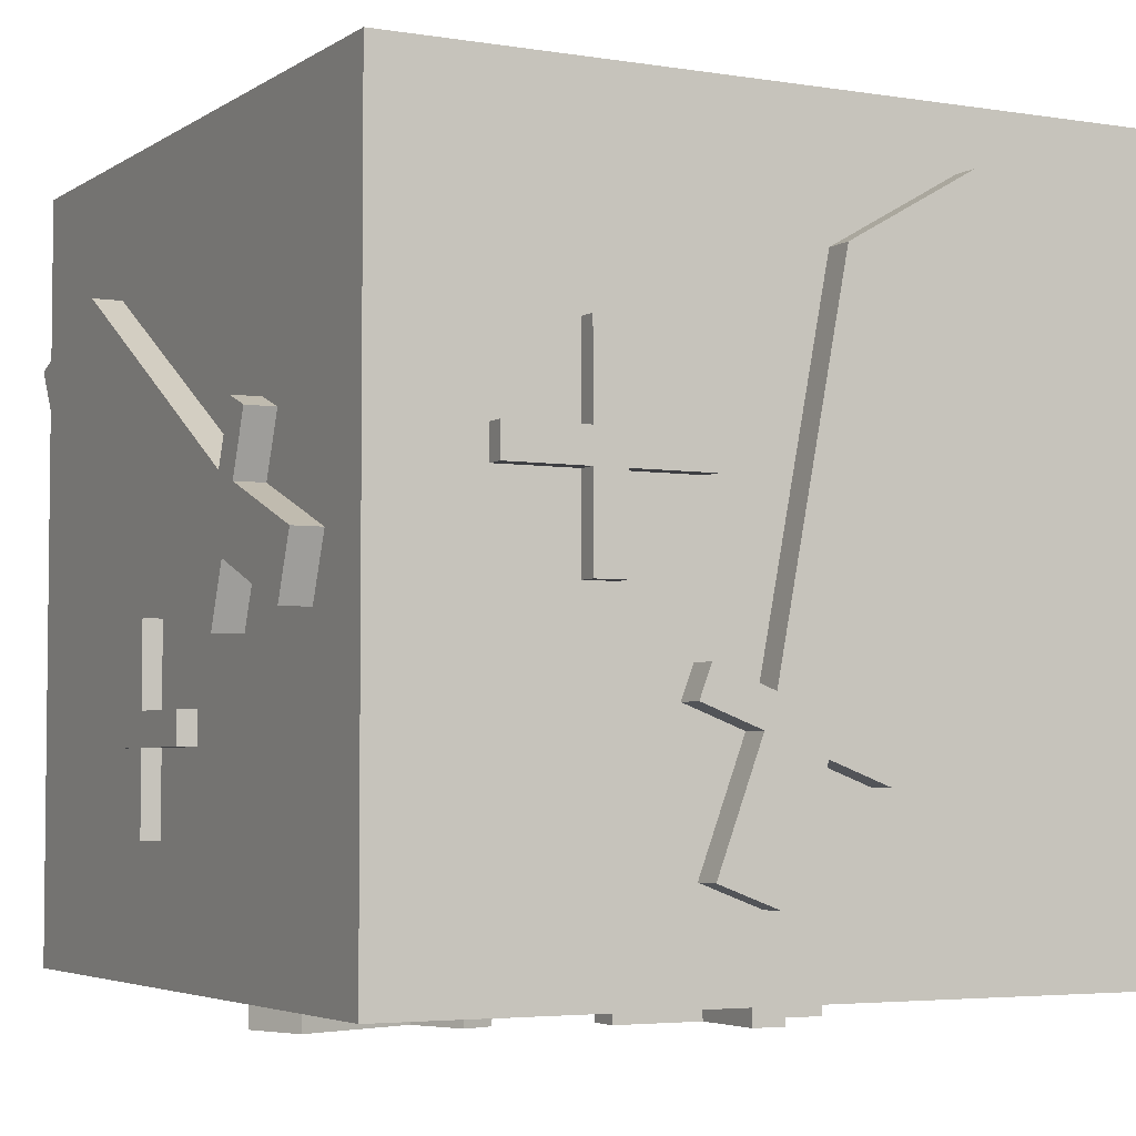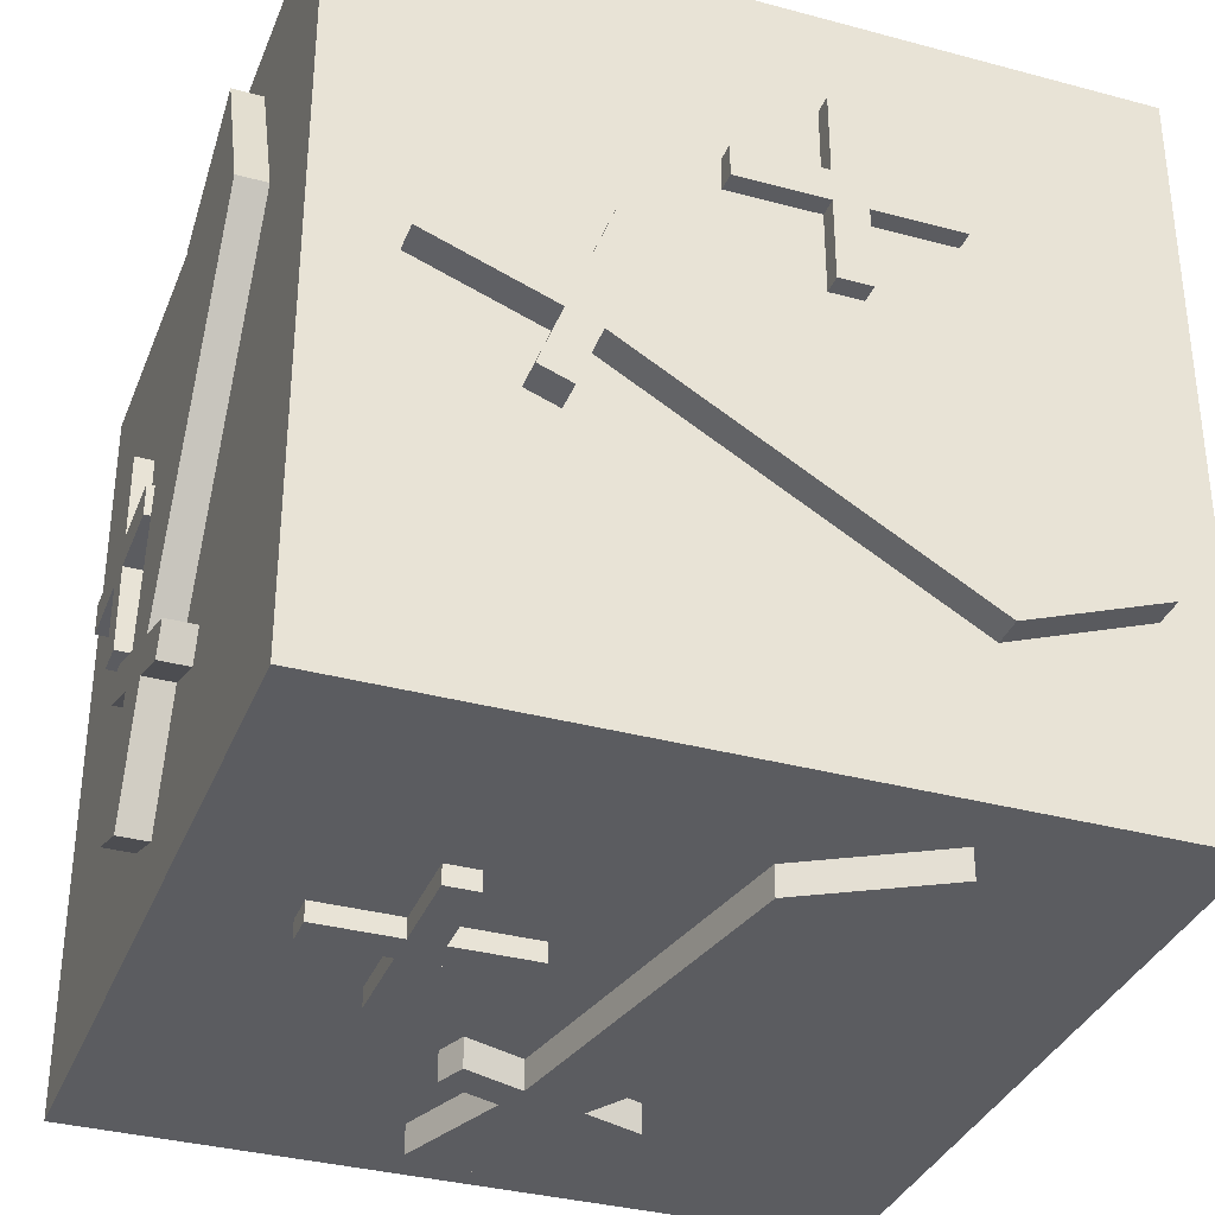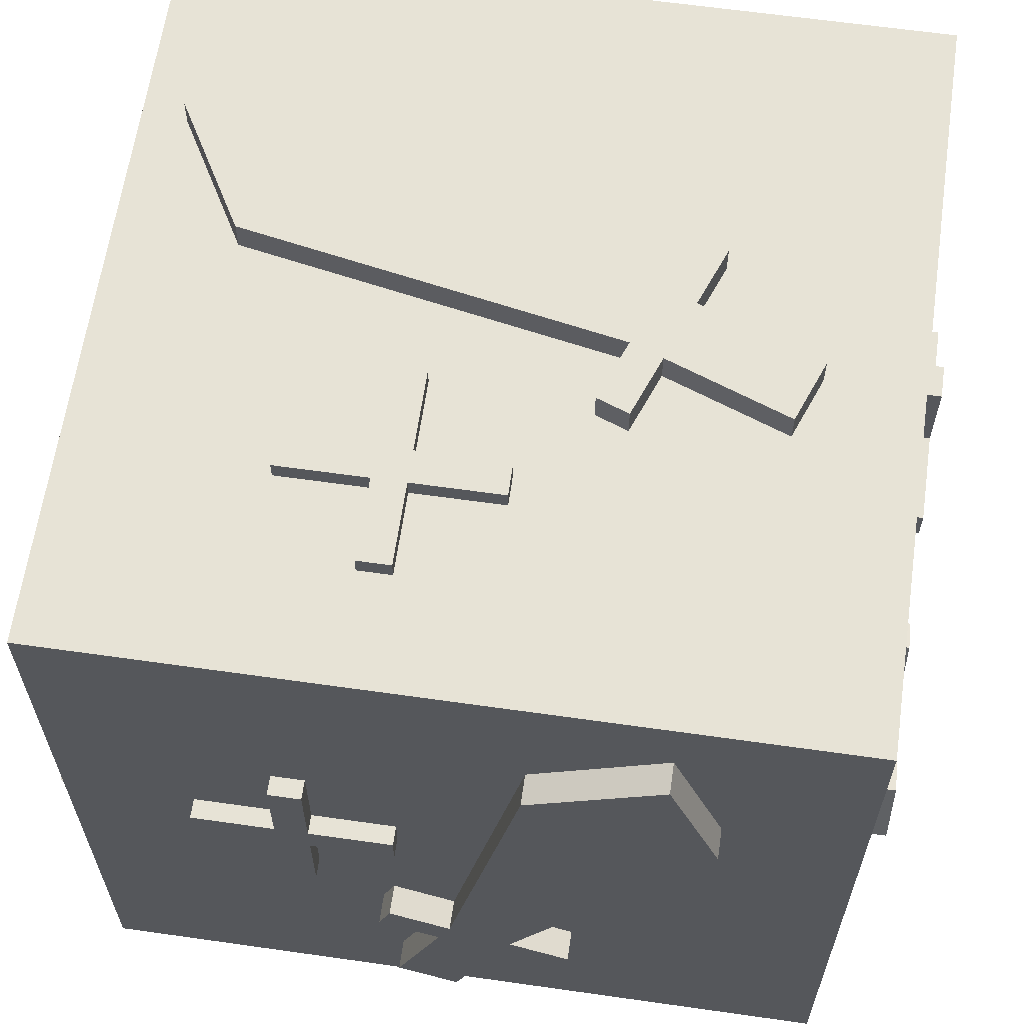
<metadata>
{"format":"obj","ext":"obj","renderer":"f3d","projection":"perspective","resolution":1024,"background":"white","views":[{"elev":-4.2,"azim":-27.9,"up":"+Z"},{"elev":-34.6,"azim":-19.9,"up":"+Y"},{"elev":62.6,"azim":-81.8,"up":"+Y"}]}
</metadata>
<code>
o Cube.008_Cube.137
v -0.009007 0.4488 1.077
v -0.009007 0.4069 1.077
v -0.009007 0.4488 1.127
v 0.2236 0.4488 1.077
v -0.009007 0.492 1.077
v 0.2236 0.492 1.077
v -0.009007 0.492 1.127
v 0.2236 0.492 1.127
v 0.2236 0.7056 1.127
v 0.2236 0.4488 1.127
v 0.3096 0.492 1.127
v 0.3096 0.492 1.077
v 0.3096 0.7056 1.127
v 0.3096 0.4488 1.127
v 0.5429 0.492 1.127
v 0.5429 0.4488 1.127
v 0.5429 0.492 1.077
v 0.5429 0.4488 1.077
v 0.3096 0.4488 1.077
v 0.5429 0.4069 1.077
v 0.5429 0.4069 1.127
v 0.3096 0.4069 1.077
v 0.3096 0.4069 1.127
v 0.3096 0.192 1.077
v 0.2236 0.4069 1.077
v 0.2236 0.4069 1.127
v 0.2236 0.192 1.077
v 0.2236 0.192 1.127
v 0.3096 0.192 1.127
v -0.009007 0.4069 1.127
v 0.3096 0.7056 1.077
v 0.2236 0.7056 1.077
v 0.9376 -0.4695 1.061
v 0.7429 -0.1294 1.061
v 0.9376 -0.4695 1.143
v -0.2634 -0.01855 1.061
v 0.5646 -0.6044 1.061
v 0.5646 -0.6044 1.143
v -0.2951 -0.1029 1.061
v -0.3544 -0.2608 1.061
v -0.3788 -0.07142 1.061
v -0.2951 -0.1029 1.143
v -0.2634 -0.01855 1.143
v -0.3544 -0.2608 1.143
v -0.3788 -0.07142 1.143
v -0.3472 0.0129 1.143
v -0.4381 -0.2293 1.143
v -0.6977 0.04831 1.143
v -0.666 0.1326 1.143
v -0.6977 0.04831 1.061
v -0.666 0.1326 1.061
v -0.3472 0.0129 1.061
v -0.6371 0.2097 1.061
v -0.3182 0.08994 1.061
v -0.6371 0.2097 1.143
v -0.3182 0.08994 1.143
v -0.2584 0.2493 1.143
v -0.2345 0.05849 1.143
v -0.1747 0.2178 1.143
v 0.7429 -0.1294 1.143
v -0.2345 0.05849 1.061
v -0.1747 0.2178 1.061
v -0.2584 0.2493 1.061
v -0.4381 -0.2293 1.061
v -0.098 -0.5257 -1.003
v -0.098 -0.4838 -1.003
v -0.098 -0.5257 -0.9529
v 0.1346 -0.5257 -1.003
v -0.098 -0.5689 -1.003
v 0.1346 -0.5689 -1.003
v -0.098 -0.5689 -0.9529
v 0.1346 -0.5689 -0.9529
v 0.1346 -0.7825 -0.9529
v 0.1346 -0.5257 -0.9529
v 0.2206 -0.5689 -0.9529
v 0.2206 -0.5689 -1.003
v 0.2206 -0.7825 -0.9529
v 0.2206 -0.5257 -0.9529
v 0.4539 -0.5689 -0.9529
v 0.4539 -0.5257 -0.9529
v 0.4539 -0.5689 -1.003
v 0.4539 -0.5257 -1.003
v 0.2206 -0.5257 -1.003
v 0.4539 -0.4838 -1.003
v 0.4539 -0.4838 -0.9529
v 0.2206 -0.4838 -1.003
v 0.2206 -0.4838 -0.9529
v 0.2206 -0.2689 -1.003
v 0.1346 -0.4838 -1.003
v 0.1346 -0.4838 -0.9529
v 0.1346 -0.2689 -1.003
v 0.1346 -0.2689 -0.9529
v 0.2206 -0.2689 -0.9529
v -0.098 -0.4838 -0.9529
v 0.2206 -0.7825 -1.003
v 0.1346 -0.7825 -1.003
v 0.8486 0.3926 -1.019
v 0.6539 0.05253 -1.019
v 0.8486 0.3926 -0.937
v -0.3524 -0.05837 -1.019
v 0.4756 0.5275 -1.019
v 0.4756 0.5275 -0.937
v -0.3841 0.02595 -1.019
v -0.4434 0.1839 -1.019
v -0.4678 -0.005496 -1.019
v -0.3841 0.02595 -0.937
v -0.3524 -0.05837 -0.937
v -0.4434 0.1839 -0.937
v -0.4678 -0.005496 -0.937
v -0.4362 -0.08982 -0.937
v -0.5271 0.1524 -0.937
v -0.7867 -0.1252 -0.937
v -0.755 -0.2096 -0.937
v -0.7867 -0.1252 -1.019
v -0.755 -0.2096 -1.019
v -0.4362 -0.08982 -1.019
v -0.7261 -0.2866 -1.019
v -0.4072 -0.1669 -1.019
v -0.7261 -0.2866 -0.937
v -0.4072 -0.1669 -0.937
v -0.3474 -0.3262 -0.937
v -0.3235 -0.1354 -0.937
v -0.2637 -0.2947 -0.937
v 0.6539 0.05253 -0.937
v -0.3235 -0.1354 -1.019
v -0.2637 -0.2947 -1.019
v -0.3474 -0.3262 -1.019
v -0.5271 0.1524 -1.019
v 0.5579 -1.061 0.9006
v 0.2179 -1.061 0.706
v 0.5579 -0.979 0.9006
v 0.107 -1.061 -0.3004
v 0.6928 -1.061 0.5276
v 0.6928 -0.979 0.5276
v 0.1913 -1.061 -0.332
v 0.3492 -1.061 -0.3913
v 0.1599 -1.061 -0.4158
v 0.1913 -0.979 -0.332
v 0.107 -0.979 -0.3004
v 0.3492 -0.979 -0.3913
v 0.1599 -0.979 -0.4158
v 0.07553 -0.979 -0.3841
v 0.3178 -0.979 -0.4751
v 0.04012 -0.979 -0.7347
v -0.0442 -0.979 -0.703
v 0.04012 -1.061 -0.7347
v -0.0442 -1.061 -0.703
v 0.07553 -1.061 -0.3841
v -0.1212 -1.061 -0.6741
v -0.001512 -1.061 -0.3552
v -0.1212 -0.979 -0.6741
v -0.001512 -0.979 -0.3552
v -0.1608 -0.979 -0.2954
v 0.02994 -0.979 -0.2714
v -0.1294 -0.979 -0.2116
v 0.2179 -0.979 0.706
v 0.02994 -1.061 -0.2714
v -0.1294 -1.061 -0.2116
v -0.1608 -1.061 -0.2954
v 0.3178 -1.061 -0.4751
v -0.3603 -1.045 -0.04596
v -0.3184 -1.045 -0.04596
v -0.3603 -0.995 -0.04596
v -0.3603 -1.045 0.1866
v -0.4036 -1.045 -0.04596
v -0.4036 -1.045 0.1866
v -0.4036 -0.995 -0.04596
v -0.4036 -0.995 0.1866
v -0.6171 -0.995 0.1866
v -0.3603 -0.995 0.1866
v -0.4036 -0.995 0.2726
v -0.4036 -1.045 0.2726
v -0.6171 -0.995 0.2726
v -0.3603 -0.995 0.2726
v -0.4036 -0.995 0.5059
v -0.3603 -0.995 0.5059
v -0.4036 -1.045 0.5059
v -0.3603 -1.045 0.5059
v -0.3603 -1.045 0.2726
v -0.3184 -1.045 0.5059
v -0.3184 -0.995 0.5059
v -0.3184 -1.045 0.2726
v -0.3184 -0.995 0.2726
v -0.1036 -1.045 0.2726
v -0.3184 -1.045 0.1866
v -0.3184 -0.995 0.1866
v -0.1036 -1.045 0.1866
v -0.1036 -0.995 0.1866
v -0.1036 -0.995 0.2726
v -0.3184 -0.995 -0.04596
v -0.6171 -1.045 0.2726
v -0.6171 -1.045 0.1866
v -0.8979 -0.9839 1.06
v -0.8979 -0.9839 -0.94
v -0.8979 1.016 1.06
v 1.102 -0.9839 1.06
v 1.102 -0.9839 -0.94
v 1.102 1.016 1.06
v 1.102 1.016 -0.94
v -0.8979 1.016 -0.94
v -0.3603 1.036 0.1257
v -0.3184 1.036 0.1257
v -0.3603 1.085 0.1257
v -0.3603 1.036 -0.1069
v -0.4036 1.036 0.1257
v -0.4036 1.036 -0.1069
v -0.4036 1.085 0.1257
v -0.4036 1.085 -0.1069
v -0.6171 1.085 -0.1069
v -0.3603 1.085 -0.1069
v -0.4036 1.085 -0.1929
v -0.4036 1.036 -0.1929
v -0.6171 1.085 -0.1929
v -0.3603 1.085 -0.1929
v -0.4036 1.085 -0.4261
v -0.3603 1.085 -0.4261
v -0.4036 1.036 -0.4261
v -0.3603 1.036 -0.4261
v -0.3603 1.036 -0.1929
v -0.3184 1.036 -0.4261
v -0.3184 1.085 -0.4261
v -0.3184 1.036 -0.1929
v -0.3184 1.085 -0.1929
v -0.1036 1.036 -0.1929
v -0.3184 1.036 -0.1069
v -0.3184 1.085 -0.1069
v -0.1036 1.036 -0.1069
v -0.1036 1.085 -0.1069
v -0.1036 1.085 -0.1929
v -0.3184 1.085 0.1257
v -0.6171 1.036 -0.1929
v -0.6171 1.036 -0.1069
v 0.5579 1.02 -0.8209
v 0.2179 1.02 -0.6262
v 0.5579 1.101 -0.8209
v 0.107 1.02 0.3801
v 0.6928 1.02 -0.4479
v 0.6928 1.101 -0.4479
v 0.1913 1.02 0.4118
v 0.3492 1.02 0.4711
v 0.1599 1.02 0.4955
v 0.1913 1.101 0.4118
v 0.107 1.101 0.3801
v 0.3492 1.101 0.4711
v 0.1599 1.101 0.4955
v 0.07553 1.101 0.4639
v 0.3178 1.101 0.5548
v 0.04012 1.101 0.8144
v -0.0442 1.101 0.7828
v 0.04012 1.02 0.8144
v -0.0442 1.02 0.7828
v 0.07553 1.02 0.4639
v -0.1212 1.02 0.7538
v -0.001512 1.02 0.435
v -0.1212 1.101 0.7538
v -0.001512 1.101 0.435
v -0.1608 1.101 0.3751
v 0.02994 1.101 0.3512
v -0.1294 1.101 0.2914
v 0.2179 1.101 -0.6262
v 0.02994 1.02 0.3512
v -0.1294 1.02 0.2914
v -0.1608 1.02 0.3751
v 0.3178 1.02 0.5548
v -0.8942 0.8352 0.5774
v -0.8942 0.6405 0.2373
v -0.9757 0.8352 0.5774
v -0.8942 -0.3658 0.1264
v -0.8942 0.4622 0.7122
v -0.9757 0.4622 0.7122
v -0.8942 -0.3975 0.2107
v -0.8942 -0.4568 0.3687
v -0.8942 -0.4812 0.1793
v -0.9757 -0.3975 0.2107
v -0.9757 -0.3658 0.1264
v -0.9757 -0.4568 0.3687
v -0.9757 -0.4812 0.1793
v -0.9757 -0.4496 0.09497
v -0.9757 -0.5405 0.3372
v -0.9757 -0.8001 0.05956
v -0.9757 -0.7685 -0.02476
v -0.8942 -0.8001 0.05956
v -0.8942 -0.7685 -0.02476
v -0.8942 -0.4496 0.09497
v -0.8942 -0.7395 -0.1018
v -0.8942 -0.4207 0.01793
v -0.9757 -0.7395 -0.1018
v -0.9757 -0.4207 0.01793
v -0.9757 -0.3608 -0.1414
v -0.9757 -0.3369 0.04938
v -0.9757 -0.2771 -0.1099
v -0.9757 0.6405 0.2373
v -0.8942 -0.3369 0.04938
v -0.8942 -0.2771 -0.1099
v -0.8942 -0.3608 -0.1414
v -0.8942 -0.5405 0.3372
v -0.9101 -0.1114 -0.3409
v -0.9101 -0.1114 -0.299
v -0.9598 -0.1114 -0.3409
v -0.9101 0.1212 -0.3409
v -0.9101 -0.1114 -0.3841
v -0.9101 0.1212 -0.3841
v -0.9598 -0.1114 -0.3841
v -0.9598 0.1212 -0.3841
v -0.9598 0.1212 -0.5977
v -0.9598 0.1212 -0.3409
v -0.9598 0.2072 -0.3841
v -0.9101 0.2072 -0.3841
v -0.9598 0.2072 -0.5977
v -0.9598 0.2072 -0.3409
v -0.9598 0.4404 -0.3841
v -0.9598 0.4404 -0.3409
v -0.9101 0.4404 -0.3841
v -0.9101 0.4404 -0.3409
v -0.9101 0.2072 -0.3409
v -0.9101 0.4404 -0.299
v -0.9598 0.4404 -0.299
v -0.9101 0.2072 -0.299
v -0.9598 0.2072 -0.299
v -0.9101 0.2072 -0.08412
v -0.9101 0.1212 -0.299
v -0.9598 0.1212 -0.299
v -0.9101 0.1212 -0.08412
v -0.9598 0.1212 -0.08412
v -0.9598 0.2072 -0.08412
v -0.9598 -0.1114 -0.299
v -0.9101 0.2072 -0.5977
v -0.9101 0.1212 -0.5977
v 1.163 0.1457 -0.373
v 1.163 0.1457 -0.3311
v 1.114 0.1457 -0.373
v 1.163 -0.08694 -0.373
v 1.163 0.1457 -0.4162
v 1.163 -0.08694 -0.4162
v 1.114 0.1457 -0.4162
v 1.114 -0.08694 -0.4162
v 1.114 -0.08694 -0.6297
v 1.114 -0.08694 -0.373
v 1.114 -0.1729 -0.4162
v 1.163 -0.1729 -0.4162
v 1.114 -0.1729 -0.6297
v 1.114 -0.1729 -0.373
v 1.114 -0.4062 -0.4162
v 1.114 -0.4062 -0.373
v 1.163 -0.4062 -0.4162
v 1.163 -0.4062 -0.373
v 1.163 -0.1729 -0.373
v 1.163 -0.4062 -0.3311
v 1.114 -0.4062 -0.3311
v 1.163 -0.1729 -0.3311
v 1.114 -0.1729 -0.3311
v 1.163 -0.1729 -0.1162
v 1.163 -0.08694 -0.3311
v 1.114 -0.08694 -0.3311
v 1.163 -0.08694 -0.1162
v 1.114 -0.08694 -0.1162
v 1.114 -0.1729 -0.1162
v 1.114 0.1457 -0.3311
v 1.163 -0.1729 -0.6297
v 1.163 -0.08694 -0.6297
v 1.179 -0.8009 0.5453
v 1.179 -0.6062 0.2053
v 1.098 -0.8009 0.5453
v 1.179 0.4001 0.09436
v 1.179 -0.4279 0.6802
v 1.098 -0.4279 0.6802
v 1.179 0.4317 0.1787
v 1.179 0.491 0.3366
v 1.179 0.5155 0.1472
v 1.098 0.4317 0.1787
v 1.098 0.4001 0.09436
v 1.098 0.491 0.3366
v 1.098 0.5155 0.1472
v 1.098 0.4838 0.06291
v 1.098 0.5748 0.3052
v 1.098 0.8344 0.0275
v 1.098 0.8027 -0.05682
v 1.179 0.8344 0.0275
v 1.179 0.8027 -0.05682
v 1.179 0.4838 0.06291
v 1.179 0.7738 -0.1339
v 1.179 0.4549 -0.01413
v 1.098 0.7738 -0.1339
v 1.098 0.4549 -0.01413
v 1.098 0.3951 -0.1735
v 1.098 0.3711 0.01732
v 1.098 0.3113 -0.142
v 1.098 -0.6062 0.2053
v 1.179 0.3711 0.01732
v 1.179 0.3113 -0.142
v 1.179 0.3951 -0.1735
v 1.179 0.5748 0.3052
g Cube.008_Cube.137_Sword-hilt
f 41 39 40 64
f 40 39 42 44
f 52 36 39 41
f 45 42 43 46
f 47 44 42 45
f 48 45 46 49
f 41 64 47 45
f 48 50 41 45
f 51 50 48 49
f 51 52 41 50
f 53 51 49 55
f 53 54 52 51
f 53 55 56 54
f 49 46 56 55
f 56 58 59 57
f 63 54 56 57
f 46 43 58 56
f 58 61 62 59
f 54 61 36 52
f 63 62 61 54
f 57 59 62 63
f 64 40 44 47
f 104 108 106 103
f 105 128 104 103
f 116 105 103 100
f 109 110 107 106
f 111 109 106 108
f 112 113 110 109
f 105 109 111 128
f 112 109 105 114
f 115 113 112 114
f 115 114 105 116
f 117 119 113 115
f 117 115 116 118
f 117 118 120 119
f 113 119 120 110
f 127 121 120 118
f 120 121 123 122
f 110 120 122 107
f 122 123 126 125
f 118 116 100 125
f 127 118 125 126
f 121 127 126 123
f 128 111 108 104
f 136 140 138 135
f 137 160 136 135
f 148 137 135 132
f 141 142 139 138
f 143 141 138 140
f 144 145 142 141
f 137 141 143 160
f 144 141 137 146
f 147 145 144 146
f 147 146 137 148
f 149 151 145 147
f 149 147 148 150
f 149 150 152 151
f 145 151 152 142
f 159 153 152 150
f 152 153 155 154
f 142 152 154 139
f 154 155 158 157
f 150 148 132 157
f 159 150 157 158
f 153 159 158 155
f 160 143 140 136
f 261 234 233 236
f 236 233 237 239
f 241 239 240 264
f 240 239 242 244
f 252 236 239 241
f 245 242 243 258 256 246
f 247 244 242 245
f 248 245 246 256 255 249
f 241 264 247 245
f 248 250 241 245
f 253 251 250 248 249 255
f 251 252 241 250
f 253 254 252 251
f 253 255 256 254
f 256 258 259 257
f 263 254 256 257
f 258 261 262 259
f 254 261 236 252
f 263 262 261 254
f 257 259 262 263
f 264 240 244 247
f 272 271 274 276
f 284 268 271 273
f 277 274 275 278
f 279 276 274 277
f 280 277 278 281
f 273 296 279 277
f 280 282 273 277
f 283 282 280 281
f 283 284 273 282
f 285 283 281 287
f 285 286 284 283
f 285 287 288 286
f 281 278 288 287
f 288 290 291 289
f 278 275 290 288
f 290 293 294 291
f 286 293 268 284
f 295 294 293 286
f 289 291 294 295
f 296 272 276 279
f 369 392 368 367
f 368 372 370 367
f 380 369 367 364
f 373 374 371 370
f 375 373 370 372
f 376 377 374 373
f 369 373 375 392
f 376 373 369 378
f 379 377 376 378
f 379 378 369 380
f 381 383 377 379
f 381 379 380 382
f 381 382 384 383
f 377 383 384 374
f 384 385 387 386
f 391 385 384 382
f 374 384 386 371
f 386 387 390 389
f 382 380 364 389
f 391 382 389 390
f 385 391 390 387
f 392 375 372 368
g Cube.008_Cube.137_Plus-symbol
f 1 4 25 2
f 1 2 30 3
f 5 1 3 7
f 5 6 4 1
f 8 6 5 7
f 3 10 8 7
f 6 8 9 32
f 8 11 13 9
f 10 14 11 8
f 12 31 13 11
f 11 15 17 12
f 14 16 15 11
f 18 17 15 16
f 12 17 18 19
f 20 18 16 21
f 19 18 20 22
f 23 22 20 21
f 23 29 24 22
f 25 22 24 27
f 4 19 22 25
f 26 25 27 28
f 26 30 2 25
f 27 24 29 28
f 28 29 23 26
f 26 23 14 10
f 30 26 10 3
f 23 21 16 14
f 6 12 19 4
f 9 13 31 32
f 32 31 12 6
f 65 66 89 68
f 65 67 94 66
f 69 71 67 65
f 69 65 68 70
f 72 71 69 70
f 67 71 72 74
f 70 96 73 72
f 72 73 77 75
f 74 72 75 78
f 76 75 77 95
f 75 76 81 79
f 78 75 79 80
f 82 80 79 81
f 76 83 82 81
f 84 85 80 82
f 83 86 84 82
f 87 85 84 86
f 87 86 88 93
f 89 91 88 86
f 68 89 86 83
f 90 92 91 89
f 90 89 66 94
f 91 92 93 88
f 92 90 87 93
f 90 74 78 87
f 94 67 74 90
f 87 78 80 85
f 70 68 83 76
f 73 96 95 77
f 96 70 76 95
f 161 162 185 164
f 161 163 190 162
f 165 167 163 161
f 165 161 164 166
f 168 167 165 166
f 163 167 168 170
f 166 192 169 168
f 168 169 173 171
f 170 168 171 174
f 172 171 173 191
f 171 172 177 175
f 174 171 175 176
f 178 176 175 177
f 172 179 178 177
f 180 181 176 178
f 179 182 180 178
f 183 181 180 182
f 183 182 184 189
f 185 187 184 182
f 164 185 182 179
f 186 188 187 185
f 186 185 162 190
f 187 188 189 184
f 188 186 183 189
f 186 170 174 183
f 190 163 170 186
f 183 174 176 181
f 166 164 179 172
f 169 192 191 173
f 192 166 172 191
f 201 204 225 202
f 201 202 230 203
f 205 201 203 207
f 205 206 204 201
f 208 206 205 207
f 203 210 208 207
f 206 208 209 232
f 208 211 213 209
f 210 214 211 208
f 212 231 213 211
f 211 215 217 212
f 214 216 215 211
f 218 217 215 216
f 212 217 218 219
f 220 218 216 221
f 219 218 220 222
f 223 222 220 221
f 223 229 224 222
f 225 222 224 227
f 204 219 222 225
f 226 225 227 228
f 226 230 202 225
f 227 224 229 228
f 228 229 223 226
f 226 223 214 210
f 230 226 210 203
f 223 221 216 214
f 206 212 219 204
f 209 213 231 232
f 232 231 212 206
f 273 271 272 296
f 295 286 288 289
f 297 300 321 298
f 297 298 326 299
f 301 297 299 303
f 301 302 300 297
f 304 302 301 303
f 299 306 304 303
f 302 304 305 328
f 304 307 309 305
f 306 310 307 304
f 308 327 309 307
f 307 311 313 308
f 310 312 311 307
f 314 313 311 312
f 308 313 314 315
f 316 314 312 317
f 315 314 316 318
f 319 318 316 317
f 319 325 320 318
f 321 318 320 323
f 300 315 318 321
f 322 321 323 324
f 322 326 298 321
f 323 320 325 324
f 324 325 319 322
f 322 319 310 306
f 326 322 306 299
f 319 317 312 310
f 302 308 315 300
f 305 309 327 328
f 328 327 308 302
f 329 330 353 332
f 333 329 332 334
f 336 335 333 334
f 340 339 341 359
f 339 340 345 343
f 346 344 343 345
f 340 347 346 345
f 348 349 344 346
f 347 350 348 346
f 351 350 352 357
f 353 355 352 350
f 332 353 350 347
f 356 354 351 357
f 351 342 344 349
f 334 332 347 340
f 337 360 359 341
f 360 334 340 359
g Cube.008_Cube.137_Sword-blade
f 61 34 33 36
f 33 34 60 35
f 37 33 35 38
f 36 33 37 39
f 42 39 37 38
f 42 38 35 43
f 43 35 60 58
f 61 58 60 34
f 97 99 124 98
f 125 100 97 98
f 101 102 99 97
f 100 103 101 97
f 106 102 101 103
f 106 107 99 102
f 107 122 124 99
f 125 98 124 122
f 129 131 156 130
f 157 132 129 130
f 133 134 131 129
f 132 135 133 129
f 138 134 133 135
f 138 139 131 134
f 139 154 156 131
f 157 130 156 154
f 233 234 260 235
f 237 233 235 238
f 242 239 237 238
f 242 238 235 243
f 243 235 260 258
f 261 258 260 234
f 293 266 265 268
f 265 266 292 267
f 269 265 267 270
f 268 265 269 271
f 274 271 269 270
f 274 270 267 275
f 275 267 292 290
f 293 290 292 266
f 389 364 361 362
f 361 363 388 362
f 365 366 363 361
f 364 367 365 361
f 370 366 365 367
f 370 371 363 366
f 371 386 388 363
f 389 362 388 386
g Cube.008_Cube.137_Positive
f 193 195 200 194
f 194 197 196 193
f 196 198 195 193
f 197 199 198 196
f 199 200 195 198
f 194 200 199 197
f 329 331 358 330
f 333 335 331 329
f 331 335 336 338
f 334 360 337 336
f 336 337 341 339
f 338 336 339 342
f 342 339 343 344
f 351 349 348 350
f 354 356 355 353
f 354 353 330 358
f 355 356 357 352
f 354 338 342 351
f 358 331 338 354

</code>
